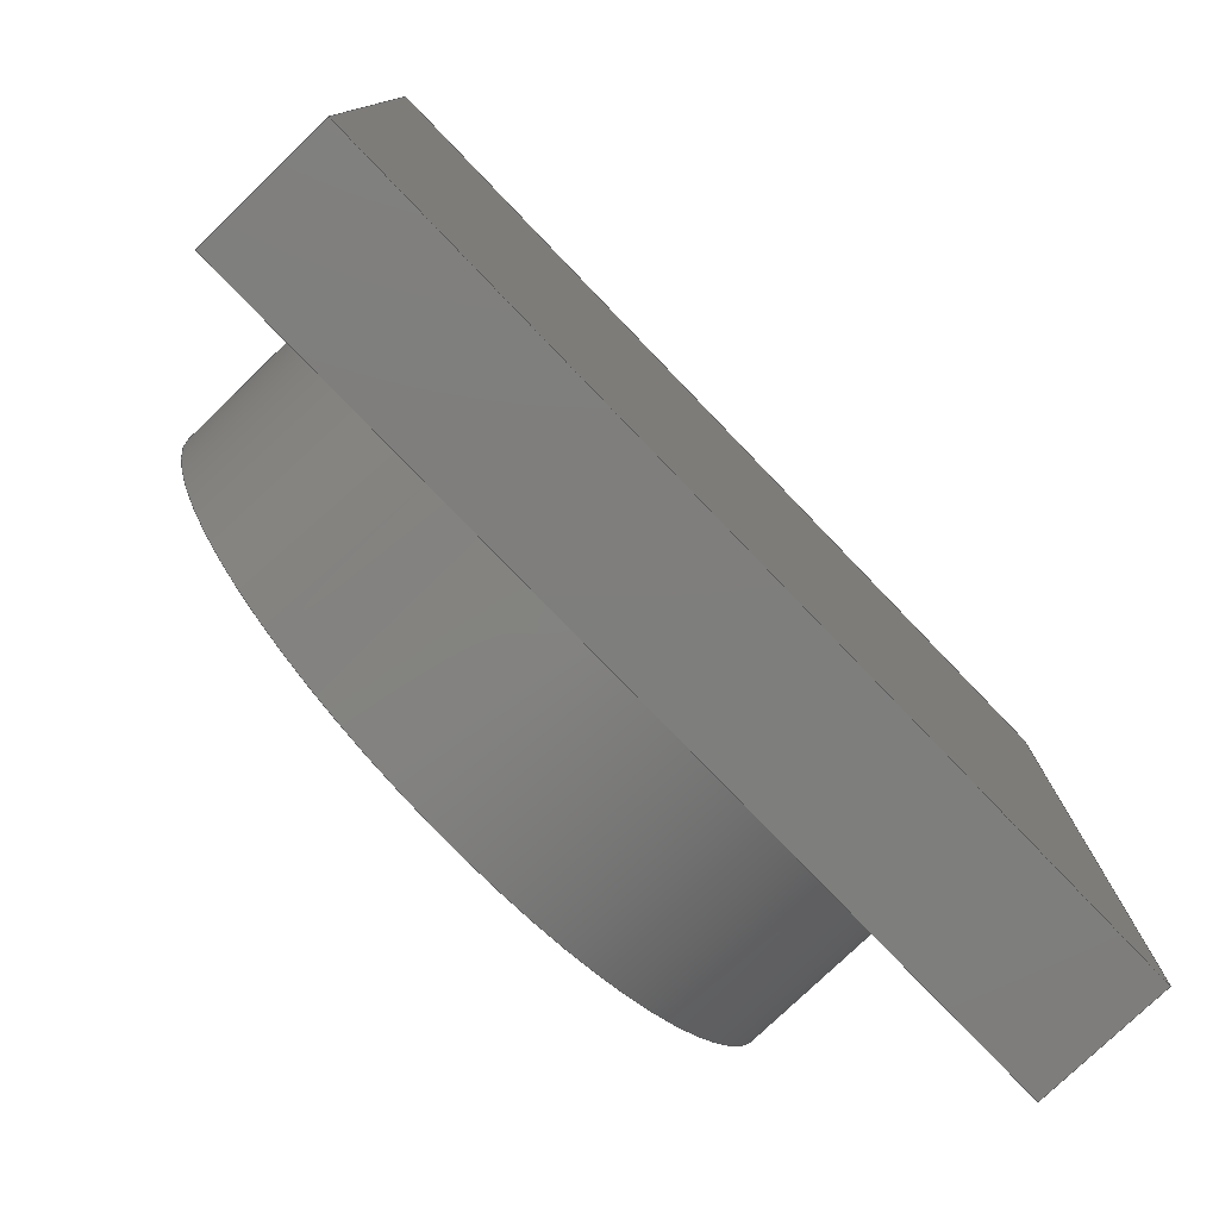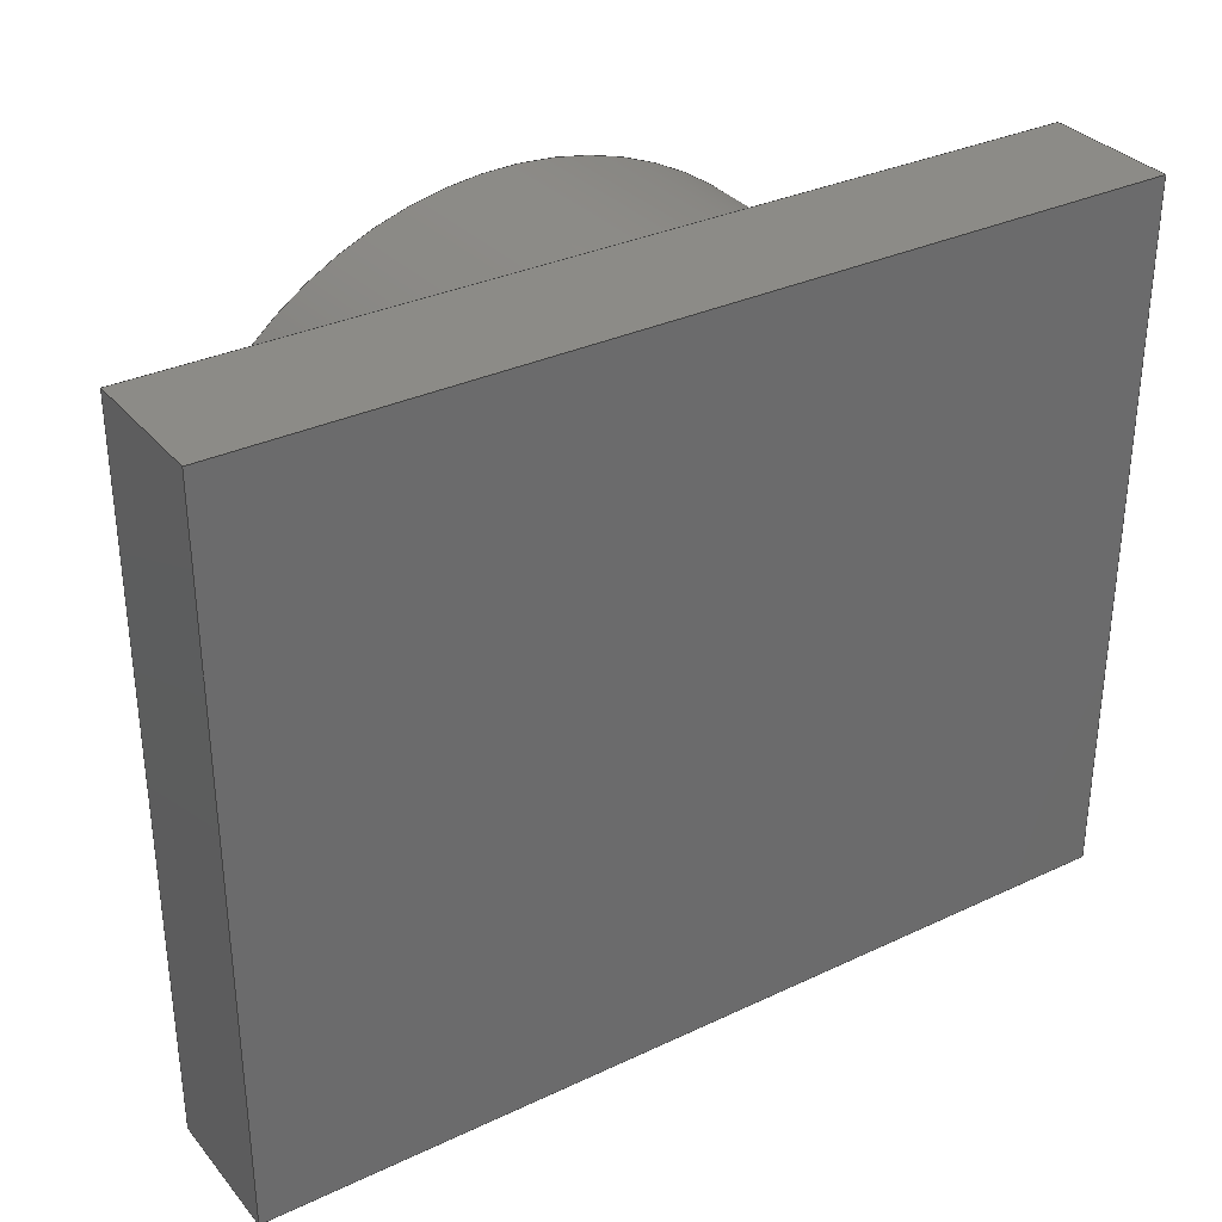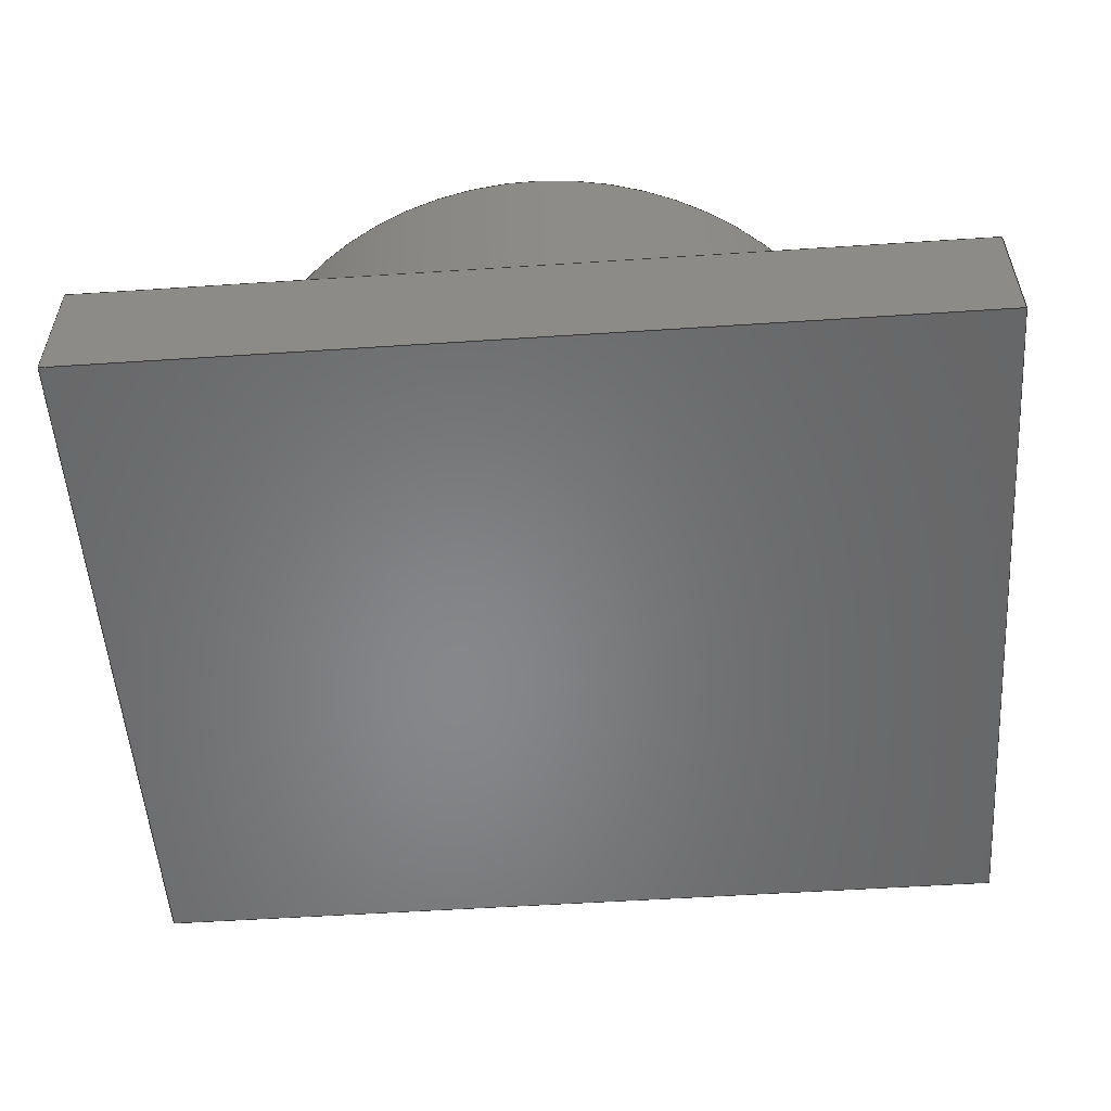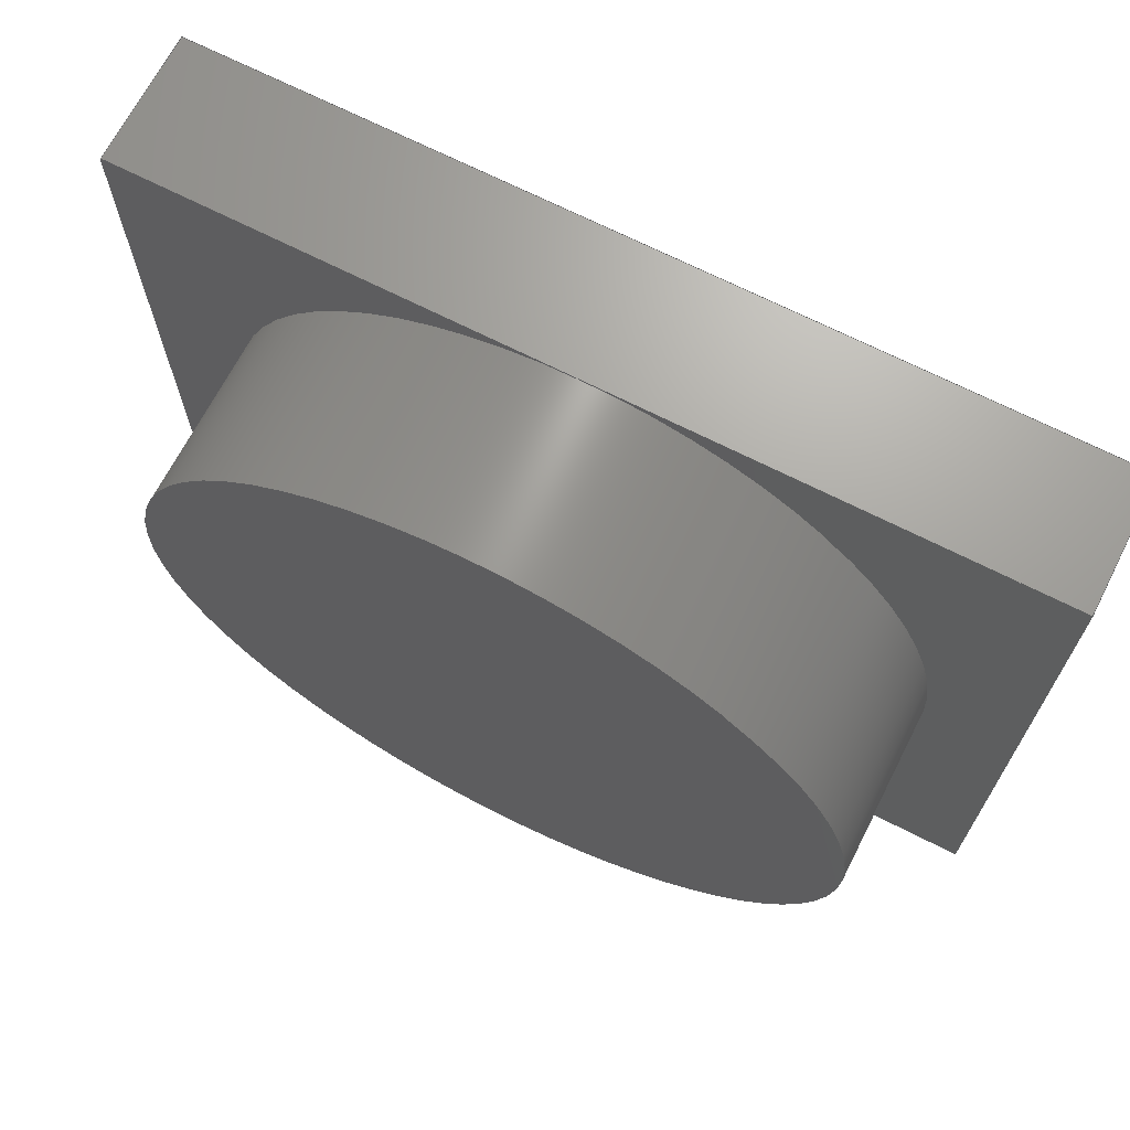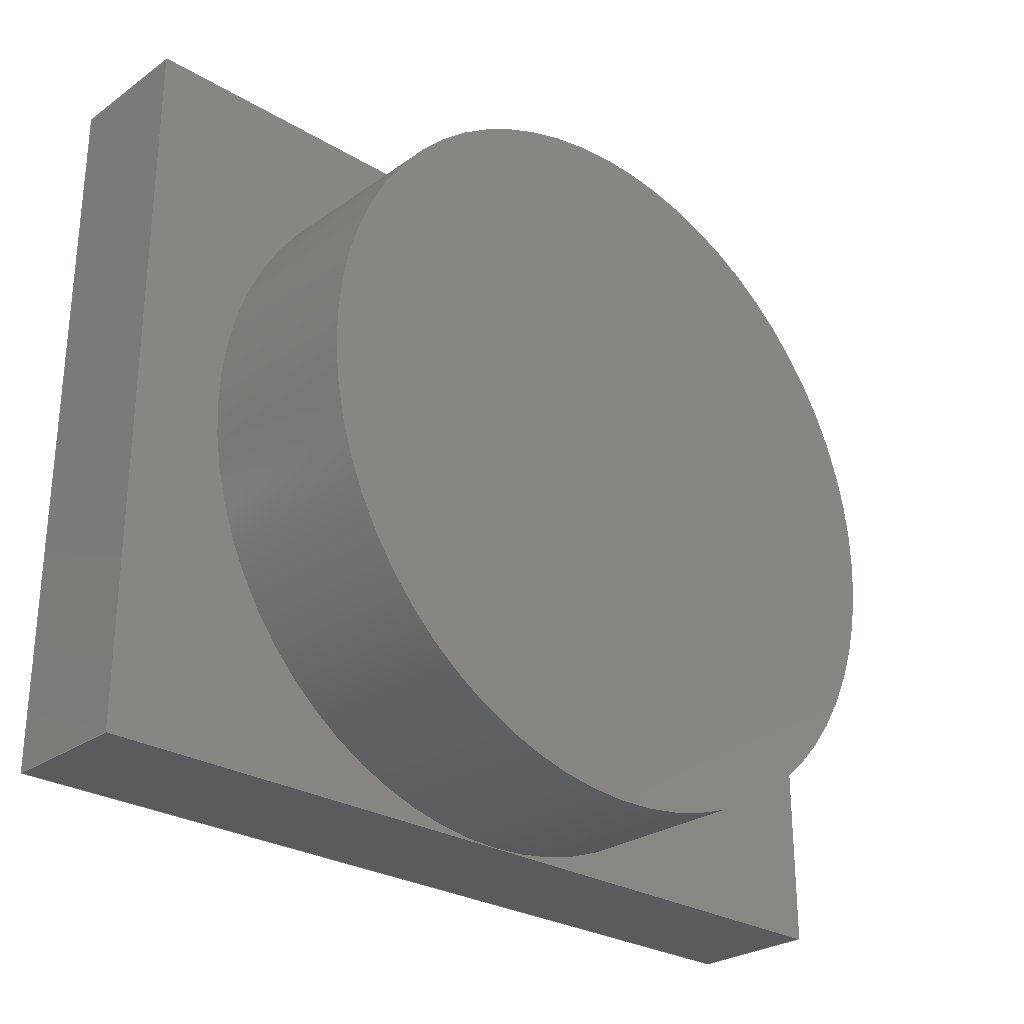
<metadata>
{"format":"step","ext":"step","renderer":"f3d","projection":"perspective","resolution":1024,"background":"white","views":[{"elev":-77.9,"azim":133.9,"up":"+Y"},{"elev":32.8,"azim":146.9,"up":"+Y"},{"elev":-53.9,"azim":-176.0,"up":"+Z"},{"elev":68.5,"azim":27.1,"up":"+Y"},{"elev":-27.3,"azim":-42.9,"up":"+Y"}]}
</metadata>
<code>
ISO-10303-21;
DATA;
#1=MECHANICAL_DESIGN_GEOMETRIC_PRESENTATION_REPRESENTATION('',(#4),#259);
#2=SHAPE_REPRESENTATION_RELATIONSHIP('SRR','None',#266,#3);
#3=ADVANCED_BREP_SHAPE_REPRESENTATION('',(#5),#258);
#4=STYLED_ITEM('',(#276),#5);
#5=MANIFOLD_SOLID_BREP('Body1',#145);
#6=PLANE('',#164);
#7=PLANE('',#165);
#8=PLANE('',#166);
#9=PLANE('',#167);
#10=PLANE('',#168);
#11=PLANE('',#169);
#12=PLANE('',#170);
#13=PLANE('',#171);
#14=FACE_OUTER_BOUND('',#23,.T.);
#15=FACE_OUTER_BOUND('',#24,.T.);
#16=FACE_OUTER_BOUND('',#25,.T.);
#17=FACE_OUTER_BOUND('',#26,.T.);
#18=FACE_OUTER_BOUND('',#27,.T.);
#19=FACE_OUTER_BOUND('',#28,.T.);
#20=FACE_OUTER_BOUND('',#29,.T.);
#21=FACE_OUTER_BOUND('',#30,.T.);
#22=FACE_OUTER_BOUND('',#31,.T.);
#23=EDGE_LOOP('',(#97,#98,#99,#100,#101,#102));
#24=EDGE_LOOP('',(#103));
#25=EDGE_LOOP('',(#104,#105,#106,#107));
#26=EDGE_LOOP('',(#108,#109,#110,#111,#112));
#27=EDGE_LOOP('',(#113,#114,#115,#116));
#28=EDGE_LOOP('',(#117,#118,#119,#120));
#29=EDGE_LOOP('',(#121,#122,#123,#124));
#30=EDGE_LOOP('',(#125,#126,#127,#128,#129));
#31=EDGE_LOOP('',(#130,#131,#132,#133,#134));
#32=LINE('',#220,#47);
#33=LINE('',#229,#48);
#34=LINE('',#231,#49);
#35=LINE('',#232,#50);
#36=LINE('',#235,#51);
#37=LINE('',#237,#52);
#38=LINE('',#238,#53);
#39=LINE('',#241,#54);
#40=LINE('',#243,#55);
#41=LINE('',#244,#56);
#42=LINE('',#247,#57);
#43=LINE('',#249,#58);
#44=LINE('',#250,#59);
#45=LINE('',#252,#60);
#46=LINE('',#253,#61);
#47=VECTOR('',#178,4);
#48=VECTOR('',#189,1);
#49=VECTOR('',#190,1);
#50=VECTOR('',#191,1);
#51=VECTOR('',#194,1);
#52=VECTOR('',#195,1);
#53=VECTOR('',#196,1);
#54=VECTOR('',#199,1);
#55=VECTOR('',#200,1);
#56=VECTOR('',#201,1);
#57=VECTOR('',#204,1);
#58=VECTOR('',#205,1);
#59=VECTOR('',#206,1);
#60=VECTOR('',#209,1);
#61=VECTOR('',#210,1);
#62=CIRCLE('',#160,4);
#63=CIRCLE('',#161,4);
#64=CIRCLE('',#162,4);
#65=CIRCLE('',#163,4);
#66=VERTEX_POINT('',#217);
#67=VERTEX_POINT('',#219);
#68=VERTEX_POINT('',#221);
#69=VERTEX_POINT('',#223);
#70=VERTEX_POINT('',#228);
#71=VERTEX_POINT('',#230);
#72=VERTEX_POINT('',#234);
#73=VERTEX_POINT('',#236);
#74=VERTEX_POINT('',#240);
#75=VERTEX_POINT('',#242);
#76=VERTEX_POINT('',#246);
#77=VERTEX_POINT('',#248);
#78=EDGE_CURVE('',#66,#66,#62,.T.);
#79=EDGE_CURVE('',#66,#67,#32,.T.);
#80=EDGE_CURVE('',#68,#67,#63,.T.);
#81=EDGE_CURVE('',#69,#68,#64,.T.);
#82=EDGE_CURVE('',#67,#69,#65,.T.);
#83=EDGE_CURVE('',#70,#68,#33,.T.);
#84=EDGE_CURVE('',#71,#70,#34,.T.);
#85=EDGE_CURVE('',#71,#69,#35,.T.);
#86=EDGE_CURVE('',#69,#72,#36,.T.);
#87=EDGE_CURVE('',#72,#73,#37,.T.);
#88=EDGE_CURVE('',#68,#73,#38,.T.);
#89=EDGE_CURVE('',#71,#74,#39,.T.);
#90=EDGE_CURVE('',#75,#70,#40,.T.);
#91=EDGE_CURVE('',#74,#75,#41,.T.);
#92=EDGE_CURVE('',#74,#76,#42,.T.);
#93=EDGE_CURVE('',#77,#75,#43,.T.);
#94=EDGE_CURVE('',#76,#77,#44,.T.);
#95=EDGE_CURVE('',#72,#76,#45,.T.);
#96=EDGE_CURVE('',#73,#77,#46,.T.);
#97=ORIENTED_EDGE('',*,*,#78,.F.);
#98=ORIENTED_EDGE('',*,*,#79,.T.);
#99=ORIENTED_EDGE('',*,*,#80,.F.);
#100=ORIENTED_EDGE('',*,*,#81,.F.);
#101=ORIENTED_EDGE('',*,*,#82,.F.);
#102=ORIENTED_EDGE('',*,*,#79,.F.);
#103=ORIENTED_EDGE('',*,*,#78,.T.);
#104=ORIENTED_EDGE('',*,*,#81,.T.);
#105=ORIENTED_EDGE('',*,*,#83,.F.);
#106=ORIENTED_EDGE('',*,*,#84,.F.);
#107=ORIENTED_EDGE('',*,*,#85,.T.);
#108=ORIENTED_EDGE('',*,*,#80,.T.);
#109=ORIENTED_EDGE('',*,*,#82,.T.);
#110=ORIENTED_EDGE('',*,*,#86,.T.);
#111=ORIENTED_EDGE('',*,*,#87,.T.);
#112=ORIENTED_EDGE('',*,*,#88,.F.);
#113=ORIENTED_EDGE('',*,*,#89,.F.);
#114=ORIENTED_EDGE('',*,*,#84,.T.);
#115=ORIENTED_EDGE('',*,*,#90,.F.);
#116=ORIENTED_EDGE('',*,*,#91,.F.);
#117=ORIENTED_EDGE('',*,*,#92,.F.);
#118=ORIENTED_EDGE('',*,*,#91,.T.);
#119=ORIENTED_EDGE('',*,*,#93,.F.);
#120=ORIENTED_EDGE('',*,*,#94,.F.);
#121=ORIENTED_EDGE('',*,*,#95,.T.);
#122=ORIENTED_EDGE('',*,*,#94,.T.);
#123=ORIENTED_EDGE('',*,*,#96,.F.);
#124=ORIENTED_EDGE('',*,*,#87,.F.);
#125=ORIENTED_EDGE('',*,*,#83,.T.);
#126=ORIENTED_EDGE('',*,*,#88,.T.);
#127=ORIENTED_EDGE('',*,*,#96,.T.);
#128=ORIENTED_EDGE('',*,*,#93,.T.);
#129=ORIENTED_EDGE('',*,*,#90,.T.);
#130=ORIENTED_EDGE('',*,*,#85,.F.);
#131=ORIENTED_EDGE('',*,*,#89,.T.);
#132=ORIENTED_EDGE('',*,*,#92,.T.);
#133=ORIENTED_EDGE('',*,*,#95,.F.);
#134=ORIENTED_EDGE('',*,*,#86,.F.);
#135=CYLINDRICAL_SURFACE('',#159,4);
#136=ADVANCED_FACE('',(#14),#135,.T.);
#137=ADVANCED_FACE('',(#15),#6,.T.);
#138=ADVANCED_FACE('',(#16),#7,.T.);
#139=ADVANCED_FACE('',(#17),#8,.T.);
#140=ADVANCED_FACE('',(#18),#9,.T.);
#141=ADVANCED_FACE('',(#19),#10,.T.);
#142=ADVANCED_FACE('',(#20),#11,.T.);
#143=ADVANCED_FACE('',(#21),#12,.T.);
#144=ADVANCED_FACE('',(#22),#13,.F.);
#145=CLOSED_SHELL('',(#136,#137,#138,#139,#140,#141,#142,#143,#144));
#146=DERIVED_UNIT_ELEMENT(#148,1);
#147=DERIVED_UNIT_ELEMENT(#261,3);
#148=(
MASS_UNIT()
NAMED_UNIT(*)
SI_UNIT(.KILO.,.GRAM.)
);
#149=DERIVED_UNIT((#146,#147));
#150=MEASURE_REPRESENTATION_ITEM('density measure',
POSITIVE_RATIO_MEASURE(7850),#149);
#151=PROPERTY_DEFINITION_REPRESENTATION(#156,#153);
#152=PROPERTY_DEFINITION_REPRESENTATION(#157,#154);
#153=REPRESENTATION('material name',(#155),#258);
#154=REPRESENTATION('density',(#150),#258);
#155=DESCRIPTIVE_REPRESENTATION_ITEM('Steel','Steel');
#156=PROPERTY_DEFINITION('material property','material name',#268);
#157=PROPERTY_DEFINITION('material property','density of part',#268);
#158=AXIS2_PLACEMENT_3D('placement',#215,#172,#173);
#159=AXIS2_PLACEMENT_3D('',#216,#174,#175);
#160=AXIS2_PLACEMENT_3D('',#218,#176,#177);
#161=AXIS2_PLACEMENT_3D('',#222,#179,#180);
#162=AXIS2_PLACEMENT_3D('',#224,#181,#182);
#163=AXIS2_PLACEMENT_3D('',#225,#183,#184);
#164=AXIS2_PLACEMENT_3D('',#226,#185,#186);
#165=AXIS2_PLACEMENT_3D('',#227,#187,#188);
#166=AXIS2_PLACEMENT_3D('',#233,#192,#193);
#167=AXIS2_PLACEMENT_3D('',#239,#197,#198);
#168=AXIS2_PLACEMENT_3D('',#245,#202,#203);
#169=AXIS2_PLACEMENT_3D('',#251,#207,#208);
#170=AXIS2_PLACEMENT_3D('',#254,#211,#212);
#171=AXIS2_PLACEMENT_3D('',#255,#213,#214);
#172=DIRECTION('axis',(0,0,1));
#173=DIRECTION('refdir',(1,0,0));
#174=DIRECTION('center_axis',(0,0,1));
#175=DIRECTION('ref_axis',(-1,0,0));
#176=DIRECTION('center_axis',(0,0,1));
#177=DIRECTION('ref_axis',(-1,0,0));
#178=DIRECTION('',(0,0,-1));
#179=DIRECTION('center_axis',(0,0,-1));
#180=DIRECTION('ref_axis',(-1,0,0));
#181=DIRECTION('center_axis',(0,0,-1));
#182=DIRECTION('ref_axis',(-1,0,0));
#183=DIRECTION('center_axis',(0,0,-1));
#184=DIRECTION('ref_axis',(-1,0,0));
#185=DIRECTION('center_axis',(0,0,1));
#186=DIRECTION('ref_axis',(-1,0,0));
#187=DIRECTION('center_axis',(0,0,1));
#188=DIRECTION('ref_axis',(1,0,0));
#189=DIRECTION('',(1,0,0));
#190=DIRECTION('',(0,1,0));
#191=DIRECTION('',(1,0,0));
#192=DIRECTION('center_axis',(0,0,1));
#193=DIRECTION('ref_axis',(1,0,0));
#194=DIRECTION('',(1,0,0));
#195=DIRECTION('',(0,1,0));
#196=DIRECTION('',(1,0,0));
#197=DIRECTION('center_axis',(-1,0,0));
#198=DIRECTION('ref_axis',(0,0,1));
#199=DIRECTION('',(0,0,-1));
#200=DIRECTION('',(0,0,1));
#201=DIRECTION('',(0,1,0));
#202=DIRECTION('center_axis',(0,0,-1));
#203=DIRECTION('ref_axis',(-1,0,0));
#204=DIRECTION('',(1,0,0));
#205=DIRECTION('',(-1,0,0));
#206=DIRECTION('',(0,1,0));
#207=DIRECTION('center_axis',(1,0,0));
#208=DIRECTION('ref_axis',(0,0,-1));
#209=DIRECTION('',(0,0,-1));
#210=DIRECTION('',(0,0,-1));
#211=DIRECTION('center_axis',(0,1,0));
#212=DIRECTION('ref_axis',(0,0,1));
#213=DIRECTION('center_axis',(0,1,0));
#214=DIRECTION('ref_axis',(1,0,0));
#215=CARTESIAN_POINT('',(0,0,0));
#216=CARTESIAN_POINT('Origin',(-2,4,0));
#217=CARTESIAN_POINT('',(2,4,2));
#218=CARTESIAN_POINT('Origin',(-2,4,2));
#219=CARTESIAN_POINT('',(2,4,0));
#220=CARTESIAN_POINT('',(2,4,0));
#221=CARTESIAN_POINT('',(-2,8,0));
#222=CARTESIAN_POINT('Origin',(-2,4,0));
#223=CARTESIAN_POINT('',(-2,0,0));
#224=CARTESIAN_POINT('Origin',(-2,4,0));
#225=CARTESIAN_POINT('Origin',(-2,4,0));
#226=CARTESIAN_POINT('Origin',(-2,4,2));
#227=CARTESIAN_POINT('Origin',(-7,0,0));
#228=CARTESIAN_POINT('',(-7,8,0));
#229=CARTESIAN_POINT('',(-7,8,0));
#230=CARTESIAN_POINT('',(-7,0,0));
#231=CARTESIAN_POINT('',(-7,0,0));
#232=CARTESIAN_POINT('',(-7,0,0));
#233=CARTESIAN_POINT('Origin',(-7,0,0));
#234=CARTESIAN_POINT('',(3,0,0));
#235=CARTESIAN_POINT('',(-7,0,0));
#236=CARTESIAN_POINT('',(3,8,0));
#237=CARTESIAN_POINT('',(3,0,0));
#238=CARTESIAN_POINT('',(-7,8,0));
#239=CARTESIAN_POINT('Origin',(-7,0,-1.5));
#240=CARTESIAN_POINT('',(-7,0,-1.5));
#241=CARTESIAN_POINT('',(-7,0,0));
#242=CARTESIAN_POINT('',(-7,8,-1.5));
#243=CARTESIAN_POINT('',(-7,8,0));
#244=CARTESIAN_POINT('',(-7,0,-1.5));
#245=CARTESIAN_POINT('Origin',(3,0,-1.5));
#246=CARTESIAN_POINT('',(3,0,-1.5));
#247=CARTESIAN_POINT('',(-7,0,-1.5));
#248=CARTESIAN_POINT('',(3,8,-1.5));
#249=CARTESIAN_POINT('',(-7,8,-1.5));
#250=CARTESIAN_POINT('',(3,0,-1.5));
#251=CARTESIAN_POINT('Origin',(3,0,0));
#252=CARTESIAN_POINT('',(3,0,0));
#253=CARTESIAN_POINT('',(3,8,0));
#254=CARTESIAN_POINT('Origin',(-2,8,-0.75));
#255=CARTESIAN_POINT('Origin',(-2,0,-0.75));
#256=UNCERTAINTY_MEASURE_WITH_UNIT(LENGTH_MEASURE(0.001),#260,
'DISTANCE_ACCURACY_VALUE',
'Maximum model space distance between geometric entities at asserted c
onnectivities');
#257=UNCERTAINTY_MEASURE_WITH_UNIT(LENGTH_MEASURE(0.001),#260,
'DISTANCE_ACCURACY_VALUE',
'Maximum model space distance between geometric entities at asserted c
onnectivities');
#258=(
GEOMETRIC_REPRESENTATION_CONTEXT(3)
GLOBAL_UNCERTAINTY_ASSIGNED_CONTEXT((#256))
GLOBAL_UNIT_ASSIGNED_CONTEXT((#260,#262,#263))
REPRESENTATION_CONTEXT('','3D')
);
#259=(
GEOMETRIC_REPRESENTATION_CONTEXT(3)
GLOBAL_UNCERTAINTY_ASSIGNED_CONTEXT((#257))
GLOBAL_UNIT_ASSIGNED_CONTEXT((#260,#262,#263))
REPRESENTATION_CONTEXT('','3D')
);
#260=(
LENGTH_UNIT()
NAMED_UNIT(*)
SI_UNIT(.CENTI.,.METRE.)
);
#261=(
LENGTH_UNIT()
NAMED_UNIT(*)
SI_UNIT($,.METRE.)
);
#262=(
NAMED_UNIT(*)
PLANE_ANGLE_UNIT()
SI_UNIT($,.RADIAN.)
);
#263=(
NAMED_UNIT(*)
SI_UNIT($,.STERADIAN.)
SOLID_ANGLE_UNIT()
);
#264=SHAPE_DEFINITION_REPRESENTATION(#265,#266);
#265=PRODUCT_DEFINITION_SHAPE('',$,#268);
#266=SHAPE_REPRESENTATION('',(#158),#258);
#267=PRODUCT_DEFINITION_CONTEXT('part definition',#272,'design');
#268=PRODUCT_DEFINITION('Untitled','Untitled',#269,#267);
#269=PRODUCT_DEFINITION_FORMATION('',$,#274);
#270=PRODUCT_RELATED_PRODUCT_CATEGORY('Untitled','Untitled',(#274));
#271=APPLICATION_PROTOCOL_DEFINITION('international standard',
'automotive_design',2009,#272);
#272=APPLICATION_CONTEXT(
'Core Data for Automotive Mechanical Design Process');
#273=PRODUCT_CONTEXT('part definition',#272,'mechanical');
#274=PRODUCT('Untitled','Untitled',$,(#273));
#275=PRESENTATION_STYLE_ASSIGNMENT((#277));
#276=PRESENTATION_STYLE_ASSIGNMENT((#278));
#277=SURFACE_STYLE_USAGE(.BOTH.,#279);
#278=SURFACE_STYLE_USAGE(.BOTH.,#280);
#279=SURFACE_SIDE_STYLE('',(#281));
#280=SURFACE_SIDE_STYLE('',(#282));
#281=SURFACE_STYLE_FILL_AREA(#283);
#282=SURFACE_STYLE_FILL_AREA(#284);
#283=FILL_AREA_STYLE('Steel - Satin',(#285));
#284=FILL_AREA_STYLE('Aluminum - Knurled',(#286));
#285=FILL_AREA_STYLE_COLOUR('Steel - Satin',#287);
#286=FILL_AREA_STYLE_COLOUR('Aluminum - Knurled',#288);
#287=COLOUR_RGB('Steel - Satin',0.6275,0.6275,0.6275);
#288=COLOUR_RGB('Aluminum - Knurled',0.9608,0.9608,
0.9647);
ENDSEC;
END-ISO-10303-21;

</code>
